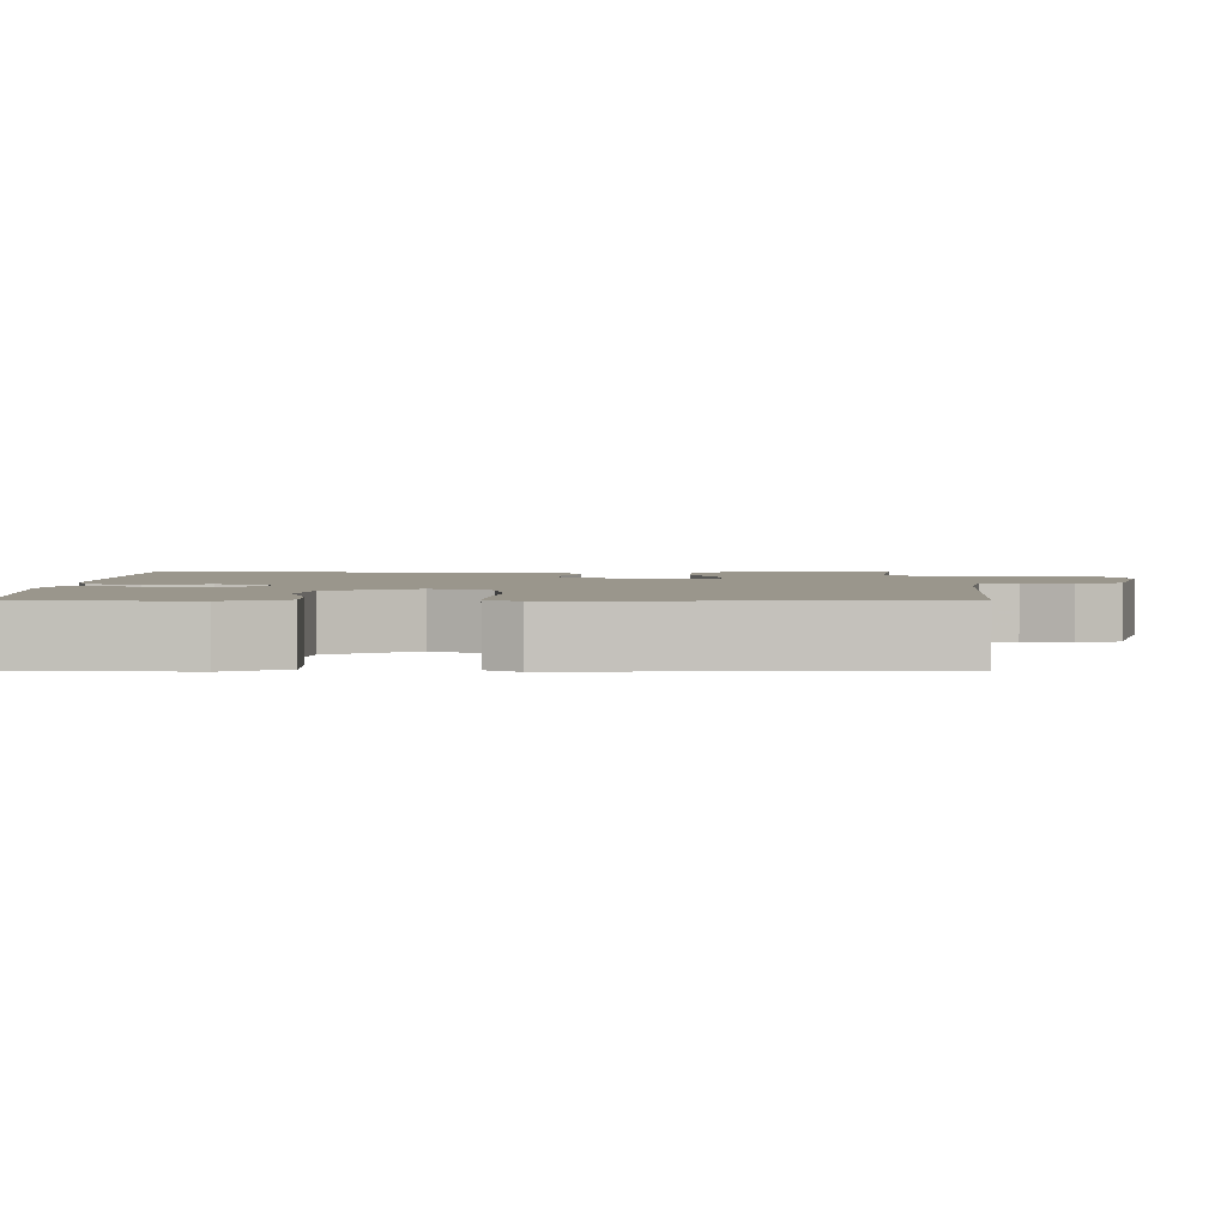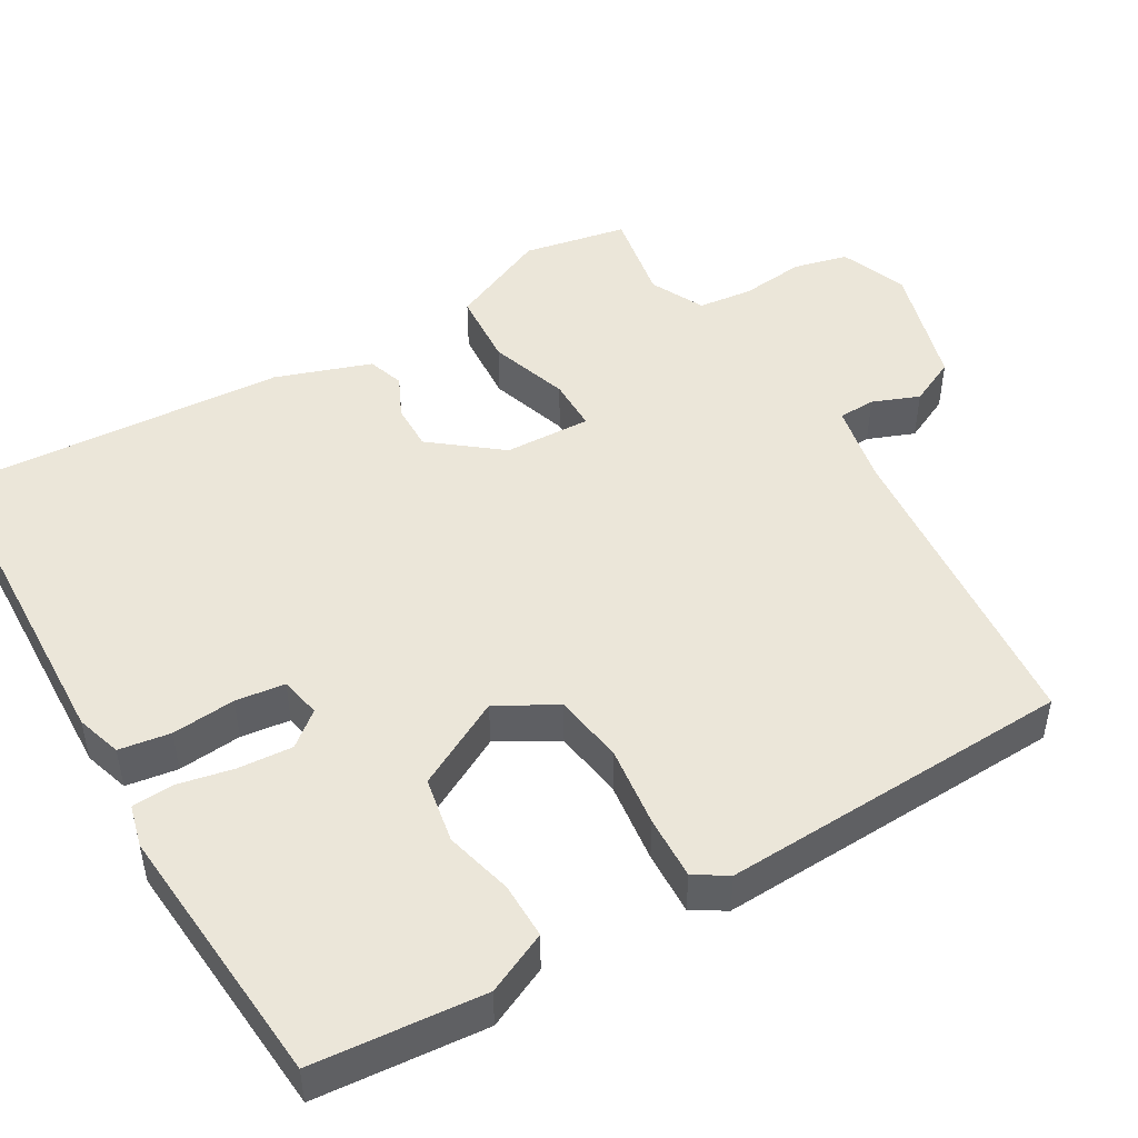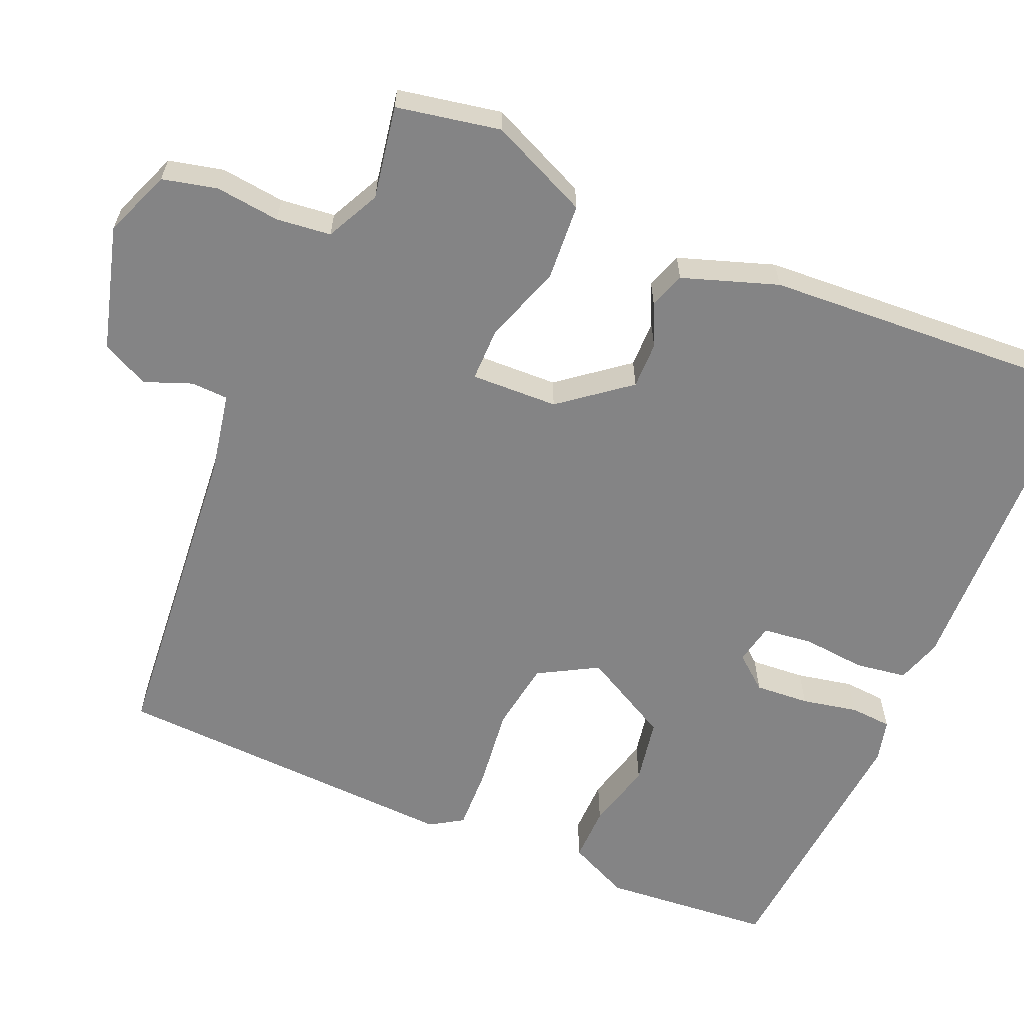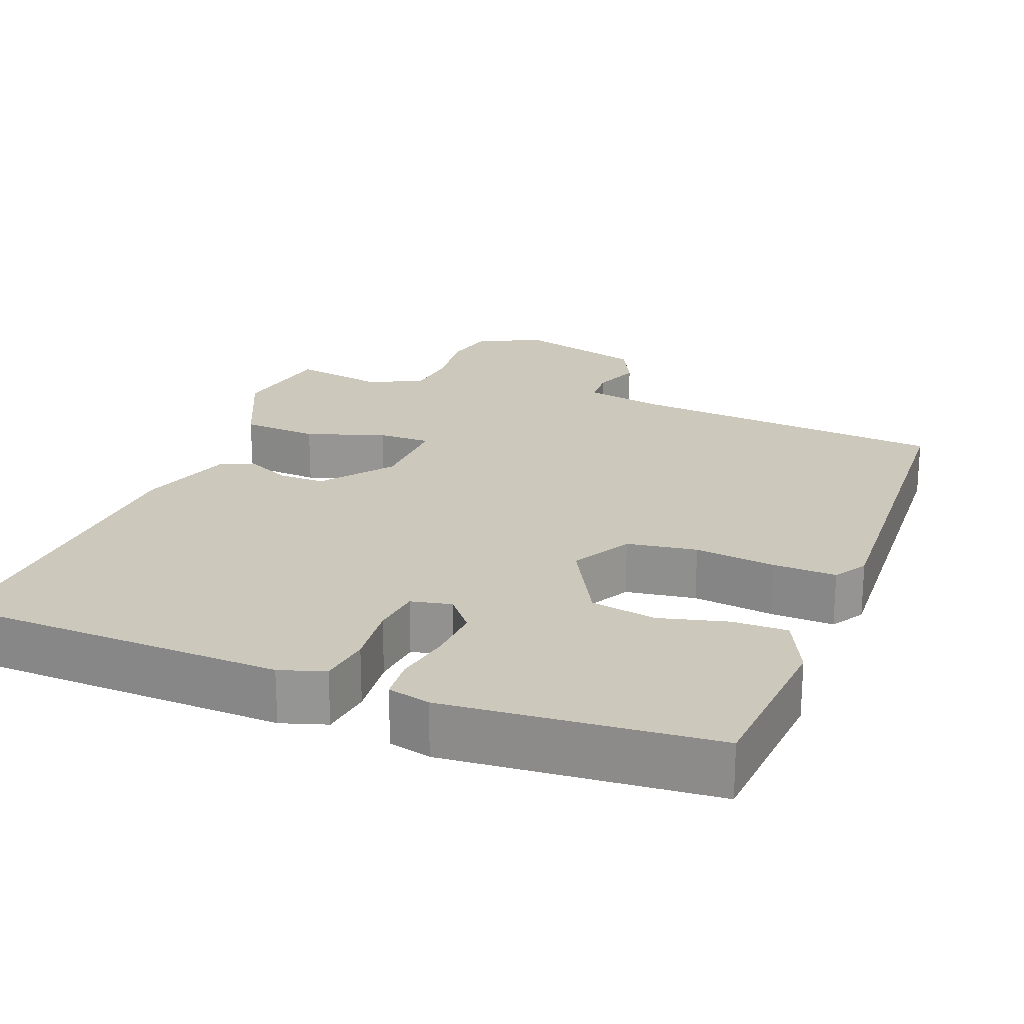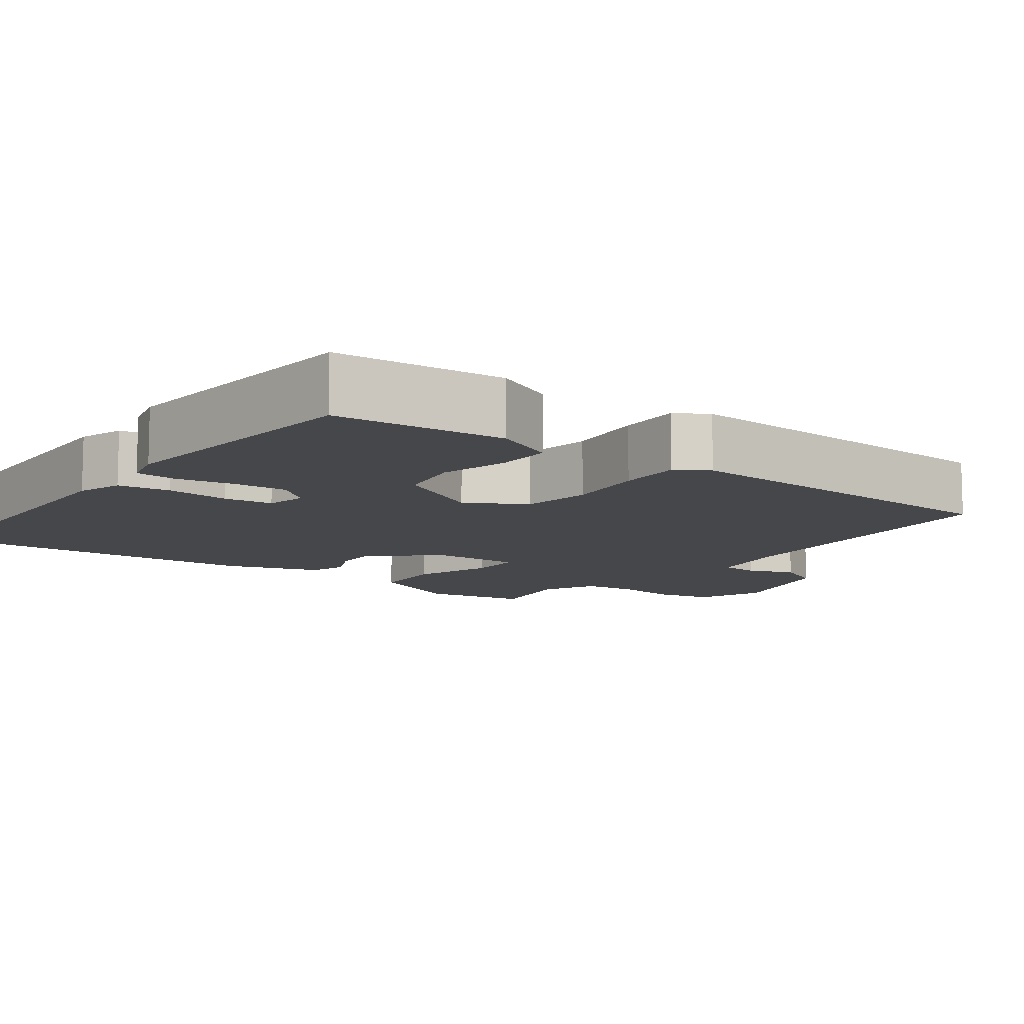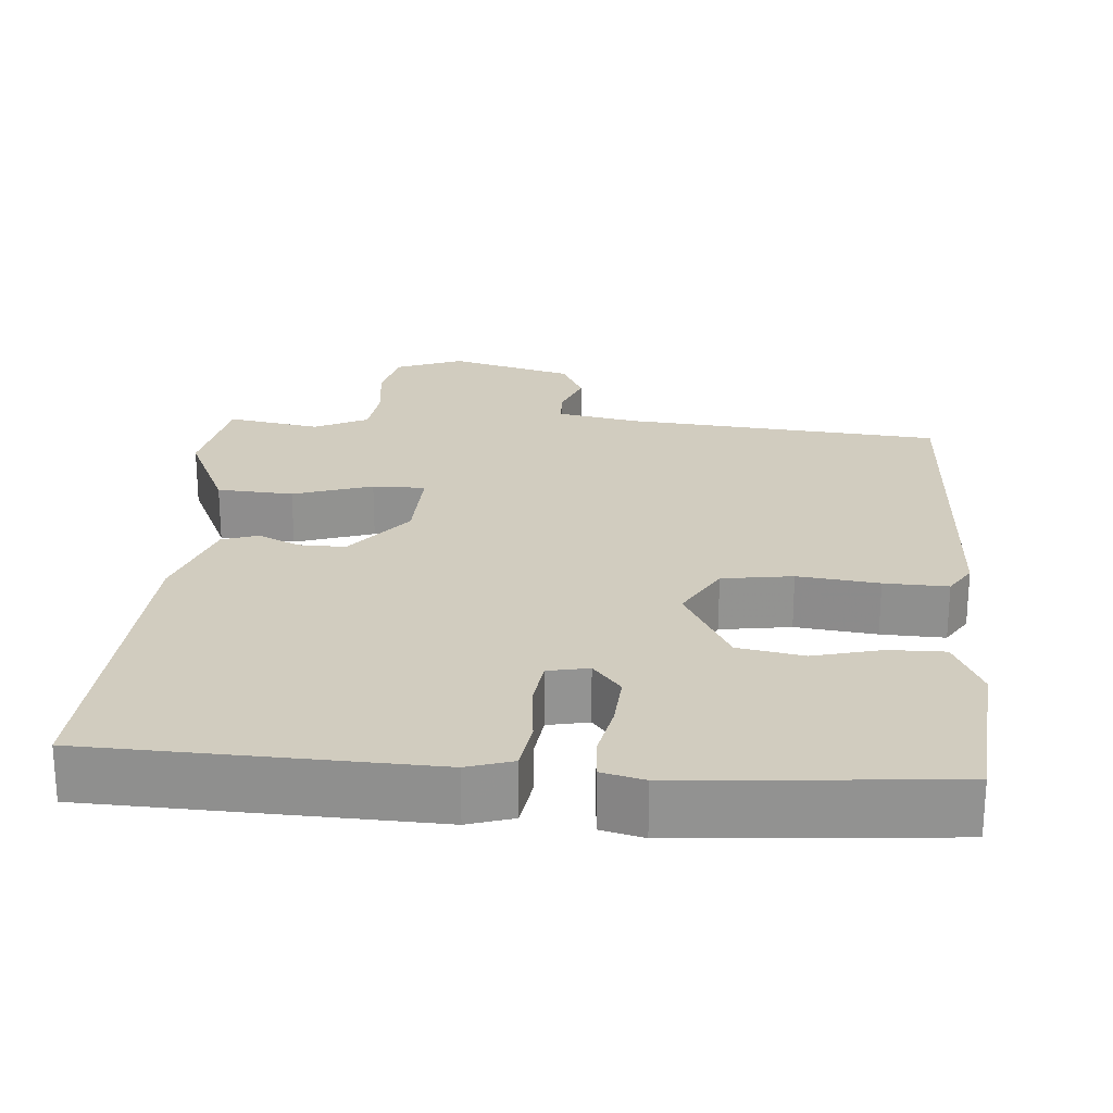
<metadata>
{"format":"obj","ext":"obj","renderer":"f3d","projection":"perspective","resolution":1024,"background":"white","views":[{"elev":2.5,"azim":89.9,"up":"+Y"},{"elev":48.0,"azim":59.8,"up":"+Y"},{"elev":-61.5,"azim":-113.2,"up":"+Y"},{"elev":22.1,"azim":20.9,"up":"+Y"},{"elev":-10.3,"azim":53.1,"up":"+Y"},{"elev":23.8,"azim":4.4,"up":"+Y"}]}
</metadata>
<code>
v 0.5 0.07 -0.5
v 0.079 0.07 -0.537
v -0.029 0.07 -0.558
v -0.031 0.07 -0.607
v -0.007 0.07 -0.669
v -0.037 0.07 -0.731
v -0.202 0.07 -0.777
v -0.291 0.07 -0.742
v -0.308 0.07 -0.67
v -0.298 0.07 -0.585
v -0.306 0.07 -0.513
v -0.377 0.07 -0.478
v -0.5 0.07 -0.5
v -0.526 0.07 -0.363
v -0.467 0.07 -0.232
v -0.366 0.07 -0.225
v -0.261 0.07 -0.26
v -0.191 0.07 -0.26
v -0.195 0.07 -0.145
v -0.266 0.07 -0.055
v -0.328 0.07 -0.056
v -0.383 0.07 -0.082
v -0.431 0.07 -0.066
v -0.474 0.07 0.06
v -0.5 0.07 0.5
v -0.055 0.07 0.516
v 0.005 0.07 0.497
v 0.015 0.07 0.429
v 0.007 0.07 0.345
v 0.015 0.07 0.28
v 0.069 0.07 0.269
v 0.106 0.07 0.314
v 0.101 0.07 0.386
v 0.086 0.07 0.46
v 0.09 0.07 0.515
v 0.146 0.07 0.529
v 0.5 0.07 0.5
v 0.519 0.07 0.275
v 0.481 0.07 0.194
v 0.407 0.07 0.195
v 0.317 0.07 0.218
v 0.23 0.07 0.202
v 0.167 0.07 0.085
v 0.211 0.07 0.007
v 0.304 0.07 -0.007
v 0.411 0.07 0.006
v 0.495 0.07 0.009
v 0.522 0.07 -0.034
v 0.5 0 -0.5
v 0.079 0 -0.537
v -0.029 0 -0.558
v -0.031 0 -0.607
v -0.007 0 -0.669
v -0.037 0 -0.731
v -0.202 0 -0.777
v -0.291 0 -0.742
v -0.308 0 -0.67
v -0.298 0 -0.585
v -0.306 0 -0.513
v -0.377 0 -0.478
v -0.5 0 -0.5
v -0.526 0 -0.363
v -0.467 0 -0.232
v -0.366 0 -0.225
v -0.261 0 -0.26
v -0.191 0 -0.26
v -0.195 0 -0.145
v -0.266 0 -0.055
v -0.328 0 -0.056
v -0.383 0 -0.082
v -0.431 0 -0.066
v -0.474 0 0.06
v -0.5 0 0.5
v -0.055 0 0.516
v 0.005 0 0.497
v 0.015 0 0.429
v 0.007 0 0.345
v 0.015 0 0.28
v 0.069 0 0.269
v 0.106 0 0.314
v 0.101 0 0.386
v 0.086 0 0.46
v 0.09 0 0.515
v 0.146 0 0.529
v 0.5 0 0.5
v 0.519 0 0.275
v 0.481 0 0.194
v 0.407 0 0.195
v 0.317 0 0.218
v 0.23 0 0.202
v 0.167 0 0.085
v 0.211 0 0.007
v 0.304 0 -0.007
v 0.411 0 0.006
v 0.495 0 0.009
v 0.522 0 -0.034
f 48 1 2
f 47 48 2
f 46 47 2
f 45 46 2
f 44 45 2 3
f 43 44 3
f 39 40 41
f 38 39 41
f 37 38 41
f 36 37 41
f 35 36 41
f 34 35 41
f 33 34 41
f 32 33 41 42
f 31 32 42 43
f 27 28 29
f 26 27 29
f 25 26 29
f 24 25 29
f 23 24 29
f 22 23 29
f 21 22 29
f 20 21 29 30
f 30 31 43
f 20 30 43
f 19 20 43
f 15 16 17
f 14 15 17
f 13 14 17
f 12 13 17
f 11 12 17 18
f 10 11 18
f 9 10 18
f 8 9 18
f 7 8 18
f 6 7 18
f 5 6 18
f 4 5 18
f 3 4 18 19
f 3 19 43
f 50 49 96
f 50 96 95
f 50 95 94
f 50 94 93
f 51 50 93 92
f 51 92 91
f 89 88 87
f 89 87 86
f 89 86 85
f 89 85 84
f 89 84 83
f 89 83 82
f 89 82 81
f 90 89 81 80
f 91 90 80 79
f 77 76 75
f 77 75 74
f 77 74 73
f 77 73 72
f 77 72 71
f 77 71 70
f 77 70 69
f 78 77 69 68
f 91 79 78
f 91 78 68
f 91 68 67
f 65 64 63
f 65 63 62
f 65 62 61
f 65 61 60
f 66 65 60 59
f 66 59 58
f 66 58 57
f 66 57 56
f 66 56 55
f 66 55 54
f 66 54 53
f 66 53 52
f 67 66 52 51
f 91 67 51
f 1 49 50 2
f 2 50 51 3
f 3 51 52 4
f 4 52 53 5
f 5 53 54 6
f 6 54 55 7
f 7 55 56 8
f 8 56 57 9
f 9 57 58 10
f 10 58 59 11
f 11 59 60 12
f 12 60 61 13
f 13 61 62 14
f 14 62 63 15
f 15 63 64 16
f 16 64 65 17
f 17 65 66 18
f 18 66 67 19
f 19 67 68 20
f 20 68 69 21
f 21 69 70 22
f 22 70 71 23
f 23 71 72 24
f 24 72 73 25
f 25 73 74 26
f 26 74 75 27
f 27 75 76 28
f 28 76 77 29
f 29 77 78 30
f 30 78 79 31
f 31 79 80 32
f 32 80 81 33
f 33 81 82 34
f 34 82 83 35
f 35 83 84 36
f 36 84 85 37
f 37 85 86 38
f 38 86 87 39
f 39 87 88 40
f 40 88 89 41
f 41 89 90 42
f 42 90 91 43
f 43 91 92 44
f 44 92 93 45
f 45 93 94 46
f 46 94 95 47
f 47 95 96 48
f 48 96 49 1

</code>
